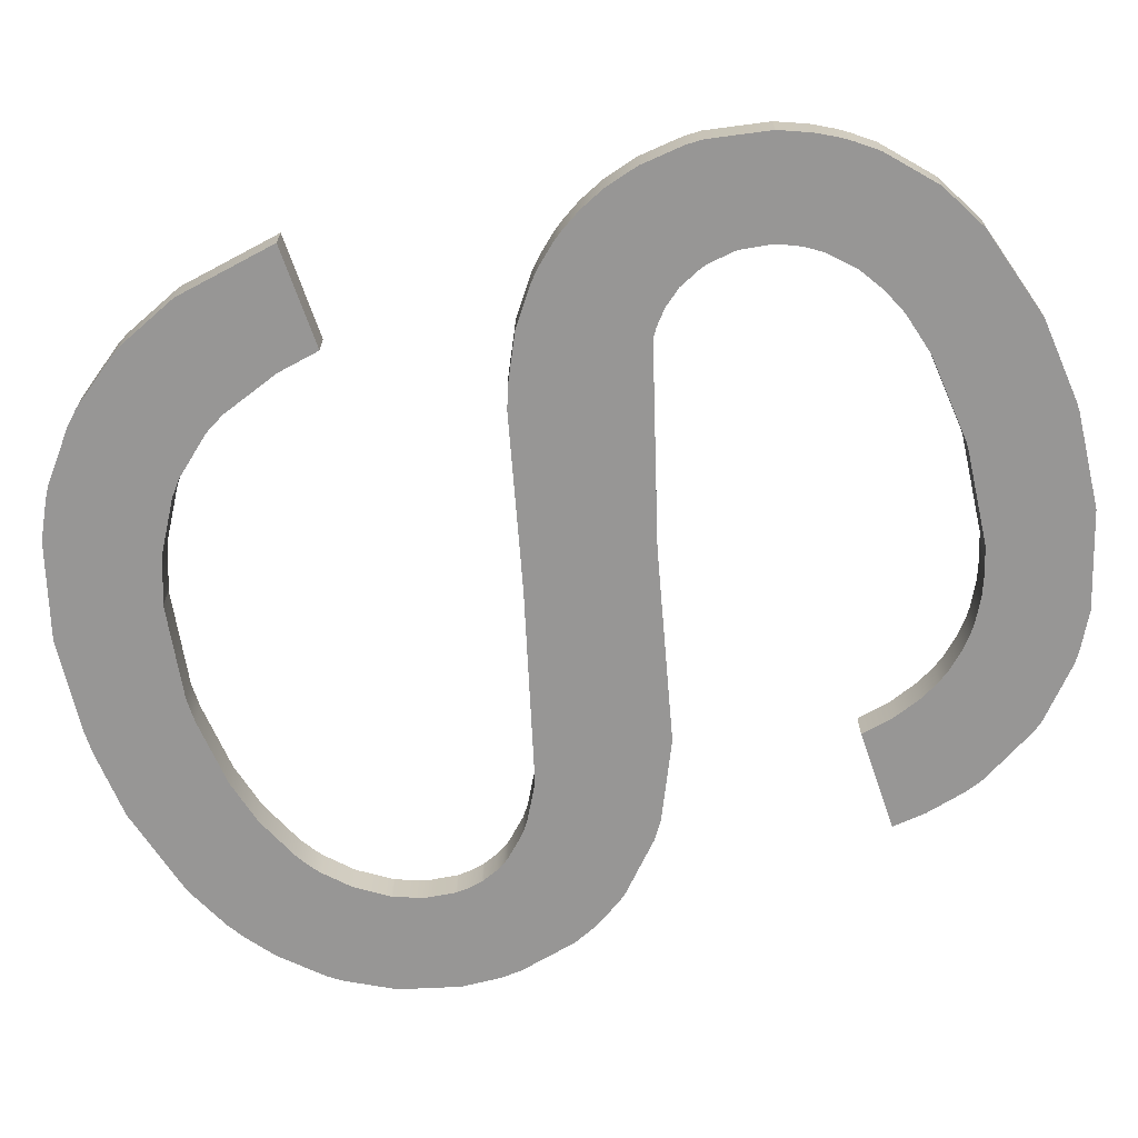
<metadata>
{"format":"obj","ext":"obj","renderer":"f3d","projection":"perspective","resolution":1024,"background":"white","views":[{"elev":-67.9,"azim":109.1,"up":"+Z"}]}
</metadata>
<code>
g default
v -2 2 -0
v -2.3 2 -0
v -0.5 1 -0
v -0.2998 2.051 -0
v -1.27 2.8 -0
v -2.101 0.7923 -0
v -1.37 0.2998 -0
v -0.2 1 -0
v -2.4 0.8132 -0
v -1.372 -4.4e-05 -0
v -0.5996 2.085 -0
v -1.277 2.5 -0
v -0.8111 1.4 -0
v -2.075 1.4 -0
v -1.3 1.272 -0
v -1.3 0.3018 -0
v -1.3 0.00123 -0
v -1.3 1.4 -0
v -0.5801 0.6999 -0
v -0.248 0.6999 -0
v -0.75 0.4886 -0
v -0.75 0.1168 -0
v -0.4382 0.3499 -0
v -0.75 0.3499 -0
v -0.475 0.3097 -0
v -0.475 0.3499 -0
v -0.6422 0.1749 -0
v -0.75 0.1749 -0
v -0.6125 0.1943 -0
v -0.6125 0.3499 -0
v -0.475 0.6999 -0
v -0.3196 0.5249 -0
v -0.475 0.5249 -0
v -0.3375 0.4923 -0
v -0.3375 0.5249 -0
v -0.3375 0.6999 -0
v -0.7073 0.5249 -0
v -0.6125 0.5249 -0
v -0.6125 0.6404 -0
v -1.023 0.3499 -0
v -1.025 0.3494 -0
v -1.025 0.03075 -0
v -0.8875 0.4037 -0
v -0.8875 0.3499 -0
v -0.475 1 -0
v -0.521 0.8749 -0
v -0.475 0.8749 -0
v -2.088 0.6998 -0
v -2.391 0.6999 -0
v -1.85 0.4093 -0
v -1.85 0.08105 -0
v -1.713 0.35 -0
v -1.85 0.3499 -0
v -1.575 0.3165 -0
v -1.575 0.01264 -0
v -2.234 0.3501 -0
v -2.125 0.2387 -0
v -2.125 0.3499 -0
v -1.85 0.1749 -0
v -2.038 0.175 -0
v -1.987 0.1448 -0
v -1.987 0.1749 -0
v -1.987 0.3499 -0
v -2.125 0.6999 -0
v -1.992 0.5252 -0
v -2.125 0.5249 -0
v -1.987 0.5198 -0
v -1.895 0.4375 -0
v -1.987 0.4374 -0
v -1.919 0.3499 -0
v -1.919 0.4374 -0
v -1.919 0.4549 -0
v -2.052 0.6123 -0
v -2.125 0.6124 -0
v -2.056 0.5249 -0
v -2.056 0.6124 -0
v -2.056 0.6203 -0
v -2.34 0.5249 -0
v -2.262 0.3872 -0
v -2.262 0.5249 -0
v -2.262 0.6999 -0
v -1.85 1.111 -0
v -1.85 1.4 -0
v -1.956 1.05 -0
v -2.361 1.05 -0
v -2.125 1.05 -0
v -2.089 0.875 -0
v -2.125 0.8749 -0
v -2.101 0.7874 -0
v -2.125 0.7874 -0
v -2.098 0.8312 -0
v -2.125 0.8312 -0
v -2.091 0.8686 -0
v -2.091 0.8749 -0
v -1.987 1.025 -0
v -1.987 1.05 -0
v -2.046 0.9626 -0
v -2.125 0.9624 -0
v -2.056 0.9469 -0
v -2.056 0.9624 -0
v -2.072 0.9188 -0
v -2.125 0.9187 -0
v -2.091 0.9187 -0
v -2.091 0.9624 -0
v -2.056 1.05 -0
v -2.398 0.875 -0
v -2.262 0.8749 -0
v -2.262 1.05 -0
v -2.125 1.365 -0
v -2.267 1.225 -0
v -2.125 1.225 -0
v -2.262 1.225 -0
v -2.323 1.138 -0
v -2.262 1.137 -0
v -2.331 1.05 -0
v -2.331 1.121 -0
v -2.262 1.231 -0
v -1.3 2.8 -0
v -1.3 1.647 -0
v -1.3 2.5 -0
v -0.3015 2.1 -0
v -0.5999 2.1 -0
v -0.7501 1.423 -0
v -0.7502 1.818 -0
v -0.3703 1.75 -0
v -0.75 1.75 -0
v -0.475 1.604 -0
v -0.475 1.75 -0
v -0.4251 1.663 -0
v -0.475 1.663 -0
v -0.4063 1.689 -0
v -0.4062 1.75 -0
v -0.5047 1.575 -0
v -0.75 1.575 -0
v -0.6122 1.493 -0
v -0.6125 1.575 -0
v -0.6125 1.75 -0
v -0.475 2.1 -0
v -0.3112 1.925 -0
v -0.475 1.925 -0
v -0.3375 1.826 -0
v -0.3375 1.925 -0
v -0.3375 2.1 -0
v -0.6427 1.925 -0
v -0.6125 1.925 -0
v -0.7219 1.838 -0
v -0.6125 1.838 -0
v -0.6812 1.75 -0
v -0.6812 1.838 -0
v -0.6812 1.874 -0
v -0.6125 1.994 -0
v -0.6077 2.013 -0
v -0.475 2.013 -0
v -0.5437 2.013 -0
v -0.5437 1.925 -0
v -0.5437 2.1 -0
v -0.75 2.703 -0
v -0.7498 2.37 -0
v -0.4273 2.45 -0
v -0.75 2.45 -0
v -0.475 2.45 -0
v -0.3372 2.275 -0
v -0.475 2.275 -0
v -0.3375 2.275 -0
v -0.3374 2.276 -0
v -0.3745 2.363 -0
v -0.475 2.363 -0
v -0.4062 2.275 -0
v -0.4062 2.363 -0
v -0.4062 2.418 -0
v -0.6587 2.275 -0
v -0.6125 2.177 -0
v -0.6125 2.275 -0
v -0.6156 2.188 -0
v -0.6125 2.188 -0
v -0.6333 2.231 -0
v -0.6125 2.231 -0
v -0.6465 2.256 -0
v -0.6469 2.275 -0
v -0.6125 2.45 -0
v -0.7405 2.363 -0
v -0.6125 2.363 -0
v -0.6806 2.305 -0
v -0.6812 2.363 -0
v -0.6812 2.45 -0
v -0.475 2.51 -0
v -0.6059 2.625 -0
v -0.75 2.625 -0
v -0.6125 2.625 -0
v -0.6125 2.629 -0
v -0.9034 2.45 -0
v -0.8877 2.444 -0
v -0.8875 2.45 -0
v -0.819 2.414 -0
v -0.8187 2.45 -0
v -1.025 2.78 -0
v -1.025 2.48 -0
v -2.29 2.1 -0
v -1.981 2.1 -0
v -1.85 1.508 -0
v -1.85 2.685 -0
v -1.85 2.328 -0
v -1.641 2.45 -0
v -1.85 2.45 -0
v -1.713 2.422 -0
v -1.712 2.45 -0
v -1.81 2.363 -0
v -1.85 2.363 -0
v -1.781 2.383 -0
v -1.781 2.45 -0
v -1.575 2.772 -0
v -1.575 2.469 -0
v -2.145 2.45 -0
v -2.125 2.45 -0
v -2.125 2.1 -0
v -1.897 2.275 -0
v -2.125 2.275 -0
v -1.987 2.1 -0
v -1.987 2.275 -0
v -1.949 2.188 -0
v -1.987 2.188 -0
v -1.919 2.244 -0
v -1.919 2.275 -0
v -1.987 2.45 -0
v -2.243 2.275 -0
v -2.263 2.22 -0
v -2.262 2.1 -0
v -2.125 2.475 -0
v -1.957 2.625 -0
v -1.85 2.625 -0
v -1.987 2.603 -0
v -2.145 2.45 -0.1
v -2.125 2.475 -0.1
v -2.125 2.45 -0.1
v -2.267 1.225 -0.1
v -2.262 1.231 -0.1
v -2.262 1.225 -0.1
v -0.8111 1.4 -0.1
v -1.3 1.272 -0.1
v -1.3 1.4 -0.1
v -1.023 0.3499 -0.1
v -0.8875 0.4037 -0.1
v -0.8875 0.3499 -0.1
v -0.7073 0.5249 -0.1
v -0.6125 0.6404 -0.1
v -0.6125 0.5249 -0.1
v -0.75 0.1749 -0.1
v -0.75 0.3499 -0.1
v -0.6125 0.3499 -0.1
v -0.4382 0.3499 -0.1
v -0.475 0.3097 -0.1
v -0.475 0.3499 -0.1
v -0.6422 0.1749 -0.1
v -0.75 0.1168 -0.1
v -0.6125 0.1943 -0.1
v -0.3375 0.5249 -0.1
v -0.475 0.5249 -0.1
v -0.475 0.6999 -0.1
v -0.3196 0.5249 -0.1
v -0.3375 0.4923 -0.1
v -0.3375 0.6999 -0.1
v -0.248 0.6999 -0.1
v -0.5801 0.6999 -0.1
v -1.3 0.3018 -0.1
v -1.025 0.3494 -0.1
v -1.025 0.03075 -0.1
v -0.75 0.4886 -0.1
v -0.5 1 -0.1
v -0.475 1 -0.1
v -0.475 0.8749 -0.1
v -0.2 1 -0.1
v -0.521 0.8749 -0.1
v -2.34 0.5249 -0.1
v -2.391 0.6999 -0.1
v -2.262 0.6999 -0.1
v -1.85 0.4093 -0.1
v -1.713 0.35 -0.1
v -1.85 0.3499 -0.1
v -1.575 0.3165 -0.1
v -1.575 0.01264 -0.1
v -1.37 0.2998 -0.1
v -1.3 0.00123 -0.1
v -2.125 0.2387 -0.1
v -2.234 0.3501 -0.1
v -2.125 0.3499 -0.1
v -1.987 0.3499 -0.1
v -1.987 0.1448 -0.1
v -2.038 0.175 -0.1
v -1.987 0.1749 -0.1
v -1.85 0.1749 -0.1
v -1.85 0.08105 -0.1
v -2.056 0.6203 -0.1
v -2.056 0.6124 -0.1
v -2.125 0.6124 -0.1
v -1.987 0.4374 -0.1
v -1.919 0.4549 -0.1
v -1.919 0.4374 -0.1
v -1.919 0.3499 -0.1
v -1.895 0.4375 -0.1
v -2.056 0.5249 -0.1
v -2.125 0.5249 -0.1
v -2.052 0.6123 -0.1
v -1.992 0.5252 -0.1
v -2.262 0.3872 -0.1
v -2.262 0.5249 -0.1
v -2.125 0.6999 -0.1
v -1.85 1.111 -0.1
v -1.85 1.4 -0.1
v -2.398 0.875 -0.1
v -2.361 1.05 -0.1
v -2.331 1.05 -0.1
v -2.091 0.9624 -0.1
v -2.125 0.9624 -0.1
v -2.125 1.05 -0.1
v -2.098 0.8312 -0.1
v -2.125 0.8312 -0.1
v -2.125 0.8749 -0.1
v -2.101 0.7874 -0.1
v -2.088 0.6998 -0.1
v -2.101 0.7923 -0.1
v -2.125 0.7874 -0.1
v -2.089 0.875 -0.1
v -2.091 0.8686 -0.1
v -2.091 0.8749 -0.1
v -1.956 1.05 -0.1
v -1.987 1.025 -0.1
v -1.987 1.05 -0.1
v -2.091 0.9187 -0.1
v -2.125 0.9187 -0.1
v -2.046 0.9626 -0.1
v -2.056 0.9469 -0.1
v -2.056 0.9624 -0.1
v -2.072 0.9188 -0.1
v -2.056 1.05 -0.1
v -2.4 0.8132 -0.1
v -2.262 0.8749 -0.1
v -2.262 1.05 -0.1
v -2.125 1.225 -0.1
v -2.075 1.4 -0.1
v -2.262 1.137 -0.1
v -2.331 1.121 -0.1
v -2.125 1.365 -0.1
v -1.025 2.78 -0.1
v -1.025 2.48 -0.1
v -1.277 2.5 -0.1
v -1.3 1.647 -0.1
v -0.7502 1.818 -0.1
v -0.75 1.75 -0.1
v -0.6427 1.925 -0.1
v -0.6125 1.994 -0.1
v -0.6125 1.925 -0.1
v -0.6125 1.575 -0.1
v -0.75 1.575 -0.1
v -0.4251 1.663 -0.1
v -0.475 1.663 -0.1
v -0.475 1.75 -0.1
v -0.475 1.604 -0.1
v -0.3703 1.75 -0.1
v -0.4063 1.689 -0.1
v -0.4062 1.75 -0.1
v -0.6122 1.493 -0.1
v -0.7501 1.423 -0.1
v -0.5047 1.575 -0.1
v -0.6125 1.75 -0.1
v -0.475 2.013 -0.1
v -0.475 2.1 -0.1
v -0.3375 2.1 -0.1
v -0.475 1.925 -0.1
v -0.3375 1.925 -0.1
v -0.3375 1.826 -0.1
v -0.3112 1.925 -0.1
v -0.7219 1.838 -0.1
v -0.6812 1.874 -0.1
v -0.6812 1.838 -0.1
v -0.6125 1.838 -0.1
v -0.6812 1.75 -0.1
v -0.5996 2.085 -0.1
v -0.5999 2.1 -0.1
v -0.5437 2.1 -0.1
v -0.6077 2.013 -0.1
v -0.5437 2.013 -0.1
v -0.5437 1.925 -0.1
v -0.6125 2.629 -0.1
v -0.6125 2.625 -0.1
v -0.75 2.625 -0.1
v -0.75 2.45 -0.1
v -0.6812 2.45 -0.1
v -0.6812 2.363 -0.1
v -0.4062 2.418 -0.1
v -0.4062 2.363 -0.1
v -0.475 2.363 -0.1
v -0.475 2.275 -0.1
v -0.3372 2.275 -0.1
v -0.3015 2.1 -0.1
v -0.3374 2.276 -0.1
v -0.3375 2.275 -0.1
v -0.4062 2.275 -0.1
v -0.3745 2.363 -0.1
v -0.6465 2.256 -0.1
v -0.6587 2.275 -0.1
v -0.6469 2.275 -0.1
v -0.6125 2.231 -0.1
v -0.6125 2.275 -0.1
v -0.6125 2.177 -0.1
v -0.6156 2.188 -0.1
v -0.6125 2.188 -0.1
v -0.6333 2.231 -0.1
v -0.6125 2.363 -0.1
v -0.6806 2.305 -0.1
v -0.7405 2.363 -0.1
v -0.475 2.51 -0.1
v -0.4273 2.45 -0.1
v -0.475 2.45 -0.1
v -0.6125 2.45 -0.1
v -0.6059 2.625 -0.1
v -0.8877 2.444 -0.1
v -0.9034 2.45 -0.1
v -0.8875 2.45 -0.1
v -0.8187 2.45 -0.1
v -0.7498 2.37 -0.1
v -0.819 2.414 -0.1
v -0.7499 2.703 -0.1
v -2.3 2 -0.1
v -2.29 2.1 -0.1
v -2.262 2.1 -0.1
v -1.85 1.508 -0.1
v -1.575 2.772 -0.1
v -1.575 2.469 -0.1
v -1.781 2.45 -0.1
v -1.81 2.363 -0.1
v -1.85 2.363 -0.1
v -1.85 2.45 -0.1
v -1.641 2.45 -0.1
v -1.713 2.422 -0.1
v -1.712 2.45 -0.1
v -1.85 2.328 -0.1
v -1.781 2.383 -0.1
v -1.3 2.8 -0.1
v -1.3 2.5 -0.1
v -2.125 2.275 -0.1
v -1.987 2.275 -0.1
v -2.125 2.1 -0.1
v -1.949 2.188 -0.1
v -1.987 2.188 -0.1
v -1.981 2.1 -0.1
v -1.987 2.1 -0.1
v -1.897 2.275 -0.1
v -1.919 2.244 -0.1
v -1.919 2.275 -0.1
v -1.987 2.45 -0.1
v -2.263 2.22 -0.1
v -2.243 2.275 -0.1
v -1.957 2.625 -0.1
v -1.85 2.685 -0.1
v -1.85 2.625 -0.1
v -1.987 2.603 -0.1
v -1.372 -4.4e-05 -0.1
v -1.987 0.5198 -0.1
v -2.323 1.138 -0.1
v -1.27 2.8 -0.1
v -0.2998 2.051 -0.1
v -2 2 -0.1
f 232 233 234
f 235 236 237
f 238 239 240
f 241 242 243
f 244 245 246
f 247 248 249
f 250 251 252
f 253 254 247
f 251 255 249
f 256 257 258
f 250 252 257
f 259 260 256
f 261 262 259
f 244 246 249
f 252 249 246
f 263 258 257
f 264 265 266
f 243 254 266
f 242 267 248
f 268 269 270
f 271 262 261
f 272 270 258
f 273 274 275
f 276 277 278
f 277 279 280
f 281 264 282
f 283 284 285
f 283 285 286
f 287 288 289
f 290 291 287
f 290 289 286
f 292 293 294
f 295 286 285
f 296 297 295
f 298 286 295
f 276 278 298
f 296 299 297
f 300 301 294
f 302 303 300
f 292 302 293
f 304 273 305
f 304 305 301
f 275 306 294
f 239 307 308
f 309 310 311
f 312 313 314
f 315 316 317
f 318 319 306
f 320 318 321
f 322 323 324
f 325 326 327
f 328 329 313
f 330 331 332
f 324 317 329
f 322 324 328
f 333 328 312
f 330 332 334
f 335 309 336
f 336 317 316
f 337 314 313
f 325 338 339
f 235 237 340
f 314 337 340
f 311 310 341
f 337 311 341
f 236 342 338
f 343 344 345
f 346 347 348
f 349 350 351
f 352 353 348
f 354 355 356
f 354 357 355
f 358 359 360
f 361 362 353
f 363 361 352
f 363 352 364
f 365 366 367
f 368 369 370
f 371 370 369
f 371 369 367
f 372 373 374
f 356 364 375
f 376 348 347
f 364 376 374
f 349 351 375
f 377 378 379
f 350 380 381
f 368 382 381
f 365 381 379
f 383 384 385
f 386 387 388
f 389 390 391
f 367 366 392
f 393 394 367
f 395 393 396
f 397 392 391
f 395 396 397
f 389 398 390
f 399 400 401
f 402 403 392
f 404 405 406
f 405 407 402
f 399 401 403
f 392 403 408
f 409 410 388
f 409 388 408
f 408 388 387
f 411 412 413
f 386 385 384
f 411 413 414
f 383 415 384
f 416 417 418
f 416 418 419
f 386 420 421
f 343 422 385
f 423 424 425
f 240 308 426
f 427 428 429
f 430 431 432
f 433 434 435
f 430 436 431
f 434 437 429
f 427 438 439
f 232 234 440
f 441 440 234
f 442 440 441
f 443 444 441
f 445 446 444
f 447 448 449
f 450 432 431
f 424 451 425
f 452 440 442
f 453 454 455
f 233 456 450
f 455 432 450
f 426 308 339
f 249 255 253
f 253 247 249
f 249 252 251
f 258 261 256
f 257 256 260
f 260 250 257
f 259 256 261
f 249 248 267
f 249 267 244
f 246 257 252
f 257 246 245
f 257 245 263
f 266 282 264
f 243 248 247
f 266 265 241
f 241 243 266
f 247 254 243
f 248 243 242
f 270 272 268
f 261 258 270
f 270 269 271
f 261 270 271
f 258 263 272
f 275 305 273
f 290 278 277
f 280 291 290
f 290 277 280
f 282 457 280
f 280 279 281
f 282 280 281
f 286 289 288
f 288 283 286
f 287 289 290
f 298 278 290
f 290 286 298
f 294 306 319
f 294 319 292
f 300 303 458
f 285 301 300
f 300 295 285
f 458 295 300
f 295 458 296
f 295 297 298
f 298 297 299
f 299 276 298
f 294 293 300
f 300 293 302
f 301 285 284
f 284 304 301
f 301 305 275
f 294 301 275
f 308 240 239
f 337 336 309
f 311 337 309
f 314 334 332
f 314 332 312
f 317 324 323
f 323 315 317
f 306 321 318
f 316 315 320
f 321 316 320
f 313 312 328
f 329 328 324
f 328 333 322
f 312 332 331
f 331 333 312
f 334 327 326
f 334 326 330
f 336 275 274
f 336 274 335
f 321 306 275
f 316 275 336
f 275 316 321
f 329 317 336
f 313 329 337
f 336 337 329
f 334 314 338
f 338 342 339
f 339 308 307
f 339 307 325
f 338 325 327
f 338 327 334
f 340 459 235
f 237 338 314
f 340 237 314
f 459 340 337
f 337 341 459
f 338 237 236
f 438 460 343
f 345 439 438
f 438 343 345
f 353 362 238
f 238 240 346
f 346 348 238
f 238 348 353
f 376 364 352
f 352 348 376
f 356 360 359
f 356 359 354
f 353 352 361
f 355 357 363
f 364 356 355
f 355 363 364
f 367 369 368
f 367 368 365
f 370 358 360
f 360 356 368
f 368 370 360
f 367 394 461
f 367 461 371
f 375 351 382
f 382 368 356
f 356 375 382
f 372 374 376
f 376 347 372
f 374 375 364
f 375 374 373
f 375 373 349
f 381 380 377
f 379 381 377
f 382 351 350
f 381 382 350
f 381 365 368
f 379 366 365
f 385 422 383
f 410 420 386
f 386 388 410
f 391 413 412
f 412 389 391
f 397 396 367
f 367 392 397
f 367 396 393
f 391 390 397
f 397 390 398
f 397 398 395
f 392 366 379
f 392 404 406
f 392 406 402
f 378 404 392
f 392 379 378
f 402 406 405
f 403 402 407
f 403 407 399
f 408 414 413
f 408 413 391
f 408 391 392
f 401 400 409
f 408 403 401
f 401 409 408
f 387 414 408
f 384 414 387
f 387 386 384
f 414 384 415
f 415 411 414
f 419 421 416
f 421 419 386
f 417 344 343
f 385 386 419
f 419 343 385
f 343 419 418
f 418 417 343
f 446 445 462
f 442 462 423
f 425 442 423
f 462 442 446
f 426 346 240
f 428 433 435
f 429 432 455
f 455 454 427
f 427 429 455
f 435 429 428
f 432 429 437
f 432 437 430
f 429 435 434
f 439 428 427
f 440 452 232
f 234 450 441
f 444 446 442
f 442 441 444
f 441 449 448
f 448 443 441
f 444 443 445
f 431 436 447
f 449 441 450
f 450 431 449
f 447 449 431
f 442 425 451
f 442 451 452
f 450 234 233
f 450 456 453
f 453 455 450
f 213 214 228
f 110 112 117
f 13 18 15
f 40 44 43
f 37 38 39
f 28 30 24
f 23 26 25
f 27 28 22
f 25 30 29
f 35 31 33
f 23 33 26
f 32 35 34
f 36 32 20
f 37 30 38
f 26 38 30
f 19 33 31
f 16 42 41
f 44 42 22
f 43 24 21
f 3 47 45
f 8 36 20
f 46 31 47
f 78 81 49
f 50 53 52
f 52 55 54
f 7 17 16
f 57 58 56
f 57 63 58
f 61 62 60
f 59 61 51
f 59 63 62
f 77 74 76
f 69 58 63
f 72 69 71
f 70 69 63
f 50 70 53
f 72 71 68
f 75 74 66
f 73 75 65
f 77 76 73
f 79 80 78
f 79 66 80
f 81 74 64
f 15 83 82
f 106 115 85
f 104 86 98
f 91 88 92
f 89 64 48
f 6 90 89
f 87 94 93
f 84 96 95
f 103 98 102
f 97 100 99
f 94 102 88
f 87 103 94
f 101 104 103
f 97 105 100
f 9 107 106
f 107 92 88
f 108 98 86
f 84 14 111
f 110 114 112
f 86 114 108
f 115 116 85
f 108 116 115
f 117 111 109
f 196 12 197
f 119 126 124
f 144 145 151
f 136 126 134
f 129 128 130
f 129 130 127
f 125 132 131
f 135 134 123
f 133 136 135
f 133 137 136
f 153 143 138
f 140 141 142
f 139 142 141
f 139 143 142
f 146 149 150
f 128 147 137
f 148 124 126
f 137 149 148
f 144 147 145
f 11 156 122
f 151 154 152
f 140 154 155
f 153 156 154
f 190 188 189
f 160 184 185
f 170 167 169
f 143 163 138
f 162 143 121
f 165 164 162
f 168 167 163
f 165 168 164
f 170 169 166
f 178 179 171
f 177 163 173
f 172 175 174
f 174 177 176
f 178 173 179
f 163 182 173
f 183 184 181
f 183 182 184
f 182 185 184
f 186 161 159
f 160 189 188
f 186 180 161
f 190 189 187
f 192 193 191
f 192 195 193
f 160 194 158
f 196 188 157
f 2 227 198
f 18 200 83
f 211 210 212
f 207 204 208
f 203 206 205
f 207 208 202
f 205 210 209
f 211 120 118
f 213 217 214
f 219 214 217
f 215 219 217
f 220 219 221
f 199 221 218
f 216 223 222
f 224 208 204
f 198 227 226
f 225 215 217
f 229 230 201
f 228 224 231
f 230 224 204
f 200 14 83
f 30 27 29
f 27 30 28
f 30 25 26
f 31 35 36
f 33 34 35
f 34 33 23
f 32 36 35
f 30 21 24
f 30 37 21
f 38 26 33
f 33 39 38
f 33 19 39
f 42 16 17
f 44 28 24
f 42 40 41
f 40 42 44
f 28 44 22
f 24 43 44
f 47 3 46
f 36 47 31
f 47 8 45
f 36 8 47
f 31 46 19
f 81 78 80
f 59 52 53
f 55 59 51
f 59 55 52
f 17 55 10
f 55 7 54
f 17 7 55
f 63 60 62
f 60 63 57
f 61 59 62
f 70 59 53
f 59 70 63
f 74 48 64
f 74 77 48
f 75 67 65
f 58 75 66
f 75 58 69
f 67 75 69
f 69 72 67
f 69 70 71
f 70 68 71
f 68 70 50
f 74 75 76
f 75 73 76
f 66 56 58
f 56 66 79
f 66 81 80
f 74 81 66
f 83 15 18
f 108 106 107
f 115 106 108
f 86 100 105
f 86 104 100
f 88 93 94
f 93 88 91
f 64 89 90
f 92 6 91
f 90 6 92
f 98 103 104
f 102 94 103
f 103 87 101
f 104 99 100
f 99 104 101
f 105 95 96
f 105 97 95
f 107 49 81
f 107 9 49
f 90 81 64
f 92 107 81
f 81 90 92
f 102 107 88
f 98 108 102
f 107 102 108
f 105 111 86
f 111 14 109
f 14 82 83
f 14 84 82
f 111 96 84
f 111 105 96
f 114 110 113
f 112 86 111
f 114 86 112
f 113 108 114
f 108 113 116
f 111 117 112
f 118 196 5
f 12 118 120
f 118 12 196
f 134 13 123
f 13 119 18
f 119 13 126
f 13 134 126
f 148 136 137
f 136 148 126
f 128 131 132
f 128 129 131
f 134 135 136
f 130 133 127
f 137 130 128
f 130 137 133
f 143 140 142
f 143 153 140
f 141 132 125
f 132 140 128
f 140 132 141
f 143 4 121
f 143 139 4
f 147 155 145
f 155 128 140
f 128 155 147
f 146 148 149
f 148 146 124
f 149 137 147
f 147 150 149
f 147 144 150
f 154 11 152
f 156 11 154
f 155 151 145
f 154 151 155
f 154 140 153
f 156 153 138
f 188 190 157
f 181 160 158
f 160 181 184
f 167 159 161
f 159 167 170
f 168 143 164
f 143 168 163
f 143 162 164
f 167 168 169
f 168 166 169
f 168 165 166
f 163 156 138
f 163 175 172
f 163 177 175
f 122 163 172
f 163 122 156
f 177 174 175
f 173 176 177
f 173 178 176
f 182 161 180
f 182 167 161
f 182 163 167
f 179 183 171
f 182 179 173
f 179 182 183
f 185 182 180
f 189 185 180
f 185 189 160
f 180 187 189
f 187 180 186
f 195 192 194
f 194 160 195
f 191 196 197
f 188 195 160
f 195 188 196
f 196 193 195
f 193 196 191
f 218 1 199
f 215 2 1
f 227 2 215
f 1 218 215
f 200 18 119
f 212 206 203
f 210 230 204
f 230 211 201
f 211 230 210
f 206 212 210
f 204 209 210
f 204 207 209
f 210 205 206
f 120 211 212
f 217 213 225
f 214 219 224
f 221 215 218
f 215 221 219
f 219 222 223
f 222 219 220
f 221 199 220
f 208 216 202
f 223 224 219
f 224 223 208
f 216 208 223
f 215 226 227
f 215 225 226
f 224 228 214
f 224 229 231
f 229 224 230
f 213 228 233 232
f 110 117 236 235
f 13 15 239 238
f 40 43 242 241
f 37 39 245 244
f 23 25 251 250
f 27 22 254 253
f 25 29 255 251
f 32 34 260 259
f 20 32 259 262
f 16 41 265 264
f 22 42 266 254
f 43 21 267 242
f 3 45 269 268
f 8 20 262 271
f 78 49 274 273
f 50 52 277 276
f 52 54 279 277
f 7 16 264 281
f 57 56 284 283
f 61 60 288 287
f 51 61 287 291
f 72 68 299 296
f 73 65 303 302
f 77 73 302 292
f 79 78 273 304
f 15 82 307 239
f 106 85 310 309
f 89 48 319 318
f 6 89 318 320
f 87 93 323 322
f 84 95 326 325
f 97 99 331 330
f 9 106 309 335
f 85 116 341 310
f 117 109 342 236
f 197 12 345 344
f 119 124 347 346
f 144 151 350 349
f 129 127 357 354
f 125 131 359 358
f 135 123 362 361
f 133 135 361 363
f 139 141 370 371
f 146 150 373 372
f 11 122 378 377
f 151 152 380 350
f 162 121 394 393
f 165 162 393 395
f 170 166 398 389
f 178 171 400 399
f 172 174 405 404
f 174 176 407 405
f 183 181 410 409
f 186 159 412 411
f 190 187 415 383
f 192 191 417 416
f 158 194 421 420
f 196 157 422 343
f 2 198 424 423
f 203 205 434 433
f 207 202 436 430
f 205 209 437 434
f 211 118 438 427
f 216 222 448 447
f 198 226 451 424
f 229 201 454 453
f 228 231 456 233
f 14 200 426 339
f 29 27 253 255
f 34 23 250 260
f 21 37 244 267
f 39 19 263 245
f 42 17 282 266
f 41 40 241 265
f 46 3 268 272
f 45 8 271 269
f 19 46 272 263
f 55 51 291 280
f 17 10 457 282
f 10 55 280 457
f 54 7 281 279
f 60 57 283 288
f 48 77 292 319
f 65 67 458 303
f 67 72 296 458
f 68 50 276 299
f 56 79 304 284
f 93 91 315 323
f 91 6 320 315
f 101 87 322 333
f 99 101 333 331
f 95 97 330 326
f 49 9 335 274
f 109 14 339 342
f 82 84 325 307
f 113 110 235 459
f 116 113 459 341
f 118 5 460 438
f 5 196 343 460
f 12 120 439 345
f 123 13 238 362
f 131 129 354 359
f 127 133 363 357
f 141 125 358 370
f 121 4 461 394
f 4 139 371 461
f 124 146 372 347
f 150 144 349 373
f 152 11 377 380
f 157 190 383 422
f 181 158 420 410
f 159 170 389 412
f 166 165 395 398
f 122 172 404 378
f 176 178 399 407
f 171 183 409 400
f 187 186 411 415
f 194 192 416 421
f 191 197 344 417
f 199 1 462 445
f 1 2 423 462
f 200 119 346 426
f 212 203 433 428
f 201 211 427 454
f 209 207 430 437
f 120 212 428 439
f 225 213 232 452
f 222 220 443 448
f 220 199 445 443
f 202 216 447 436
f 226 225 452 451
f 231 229 453 456

</code>
